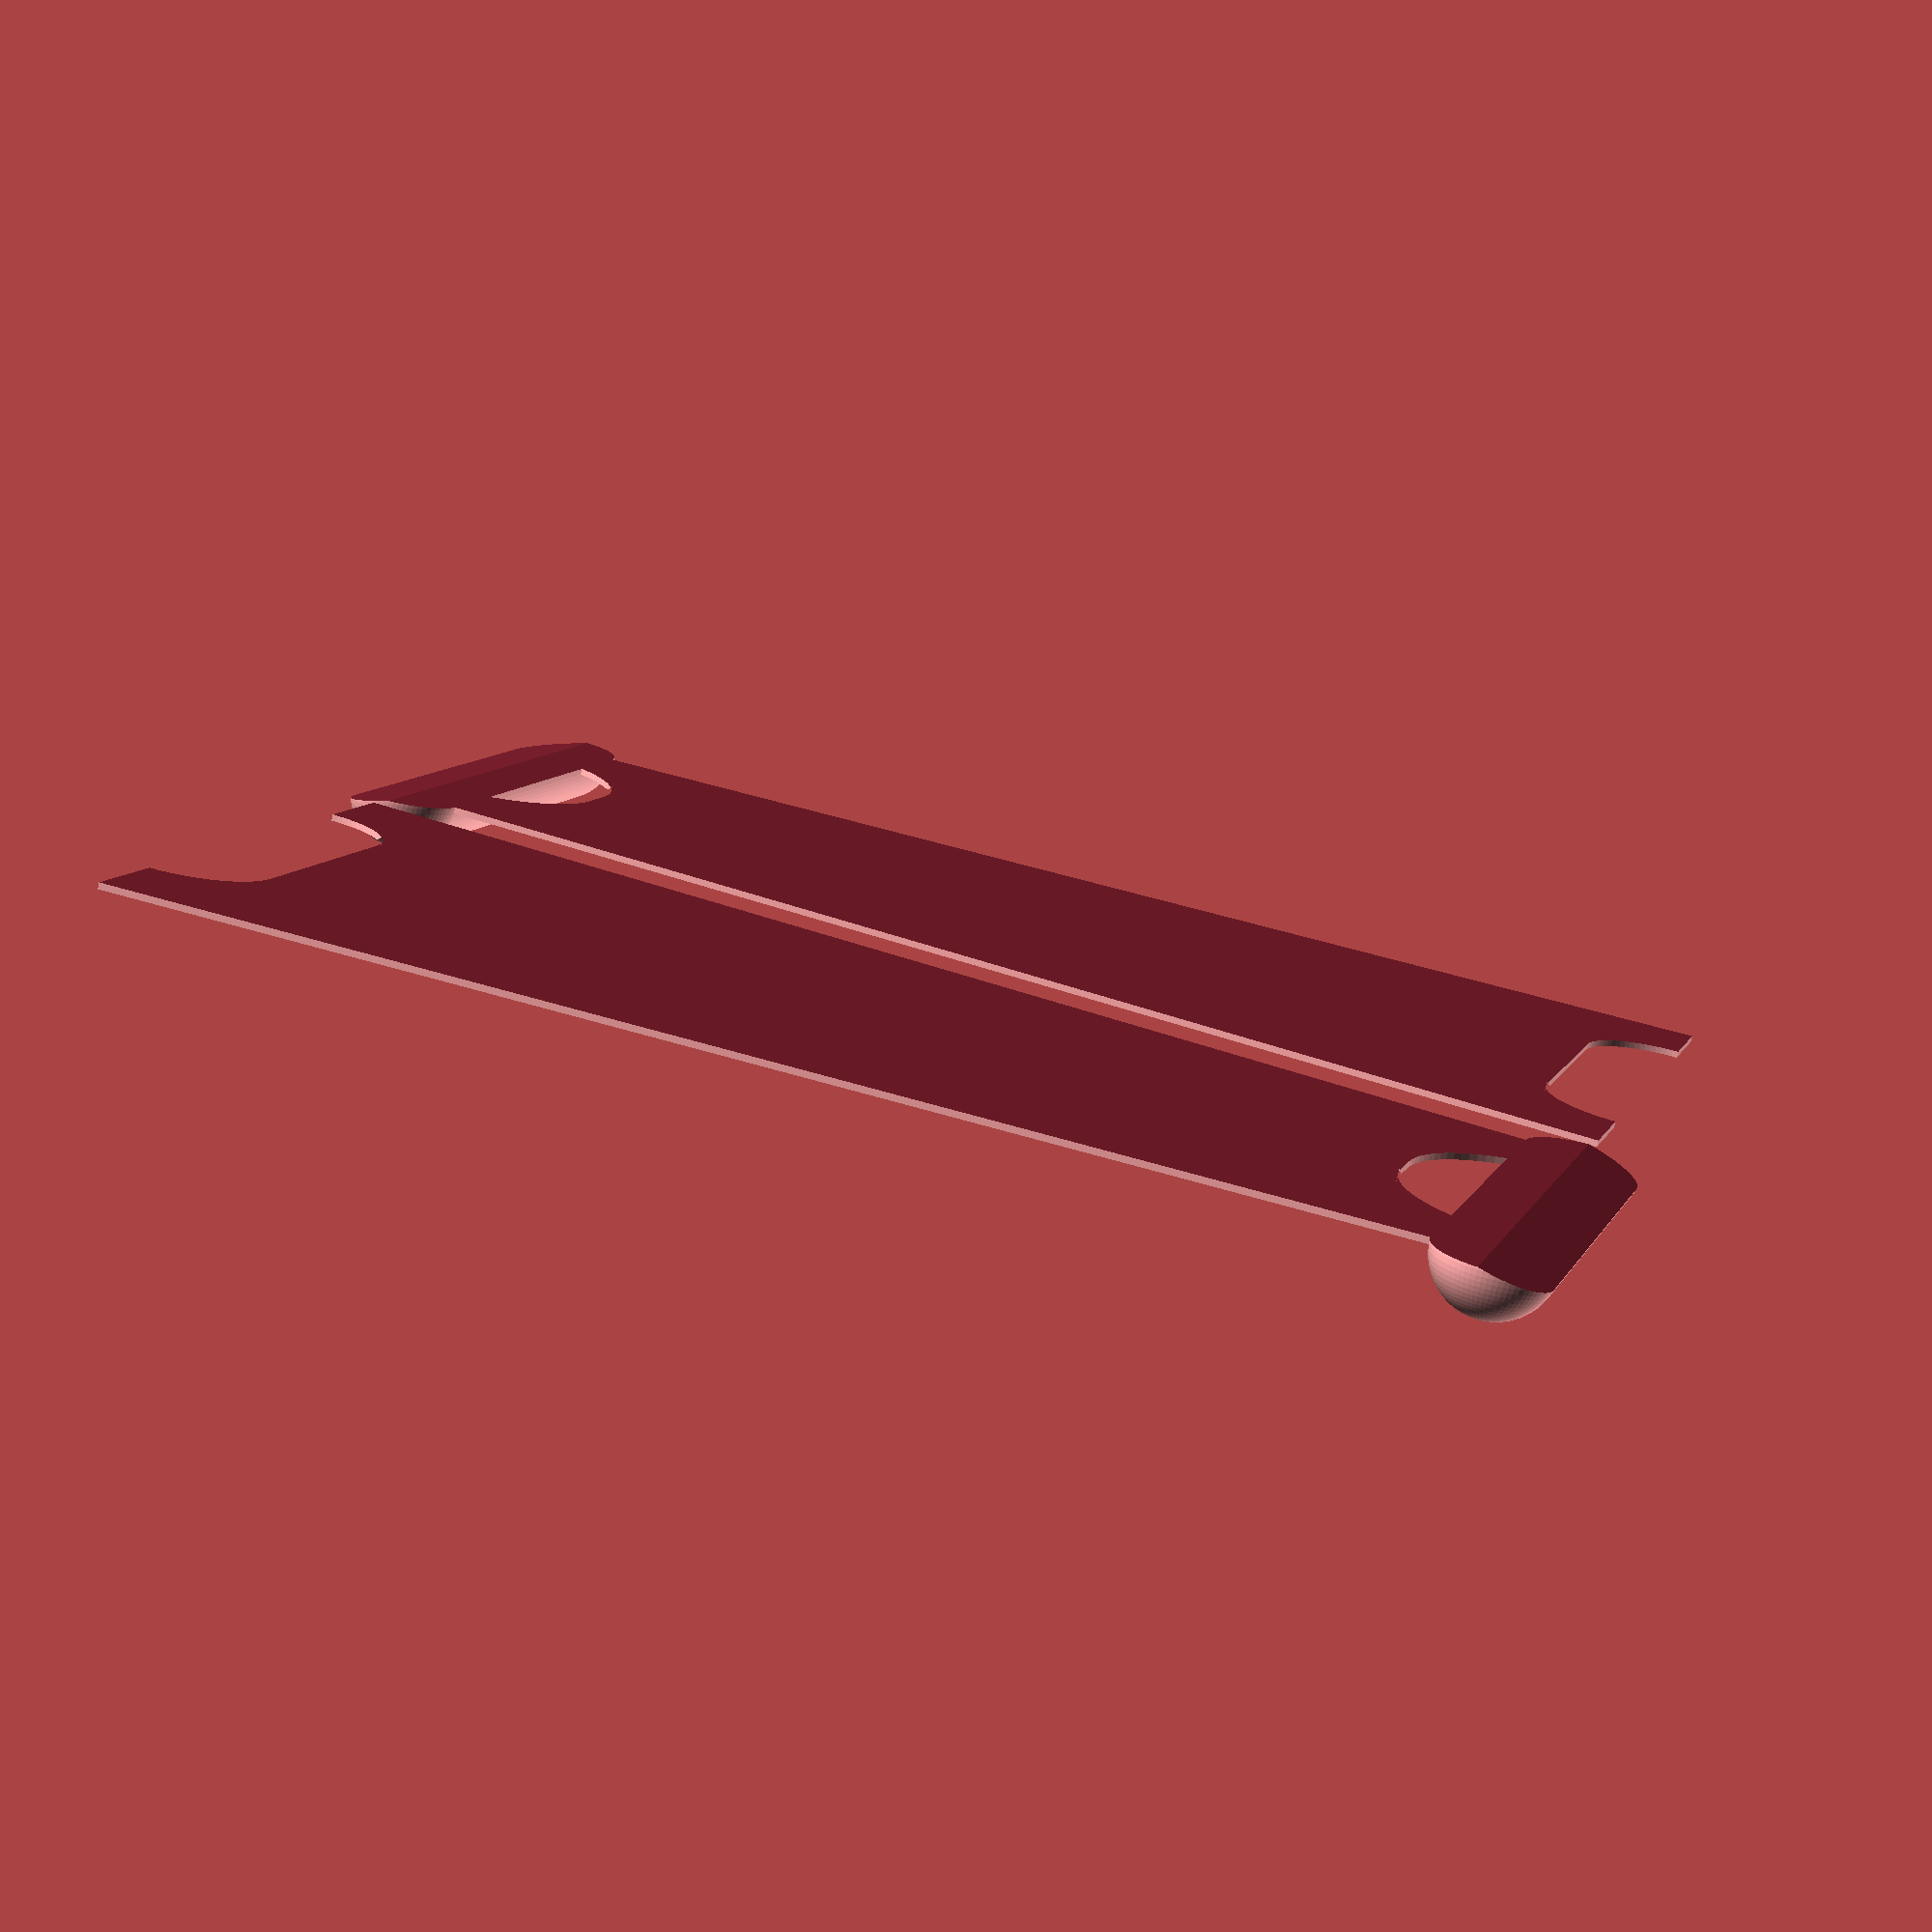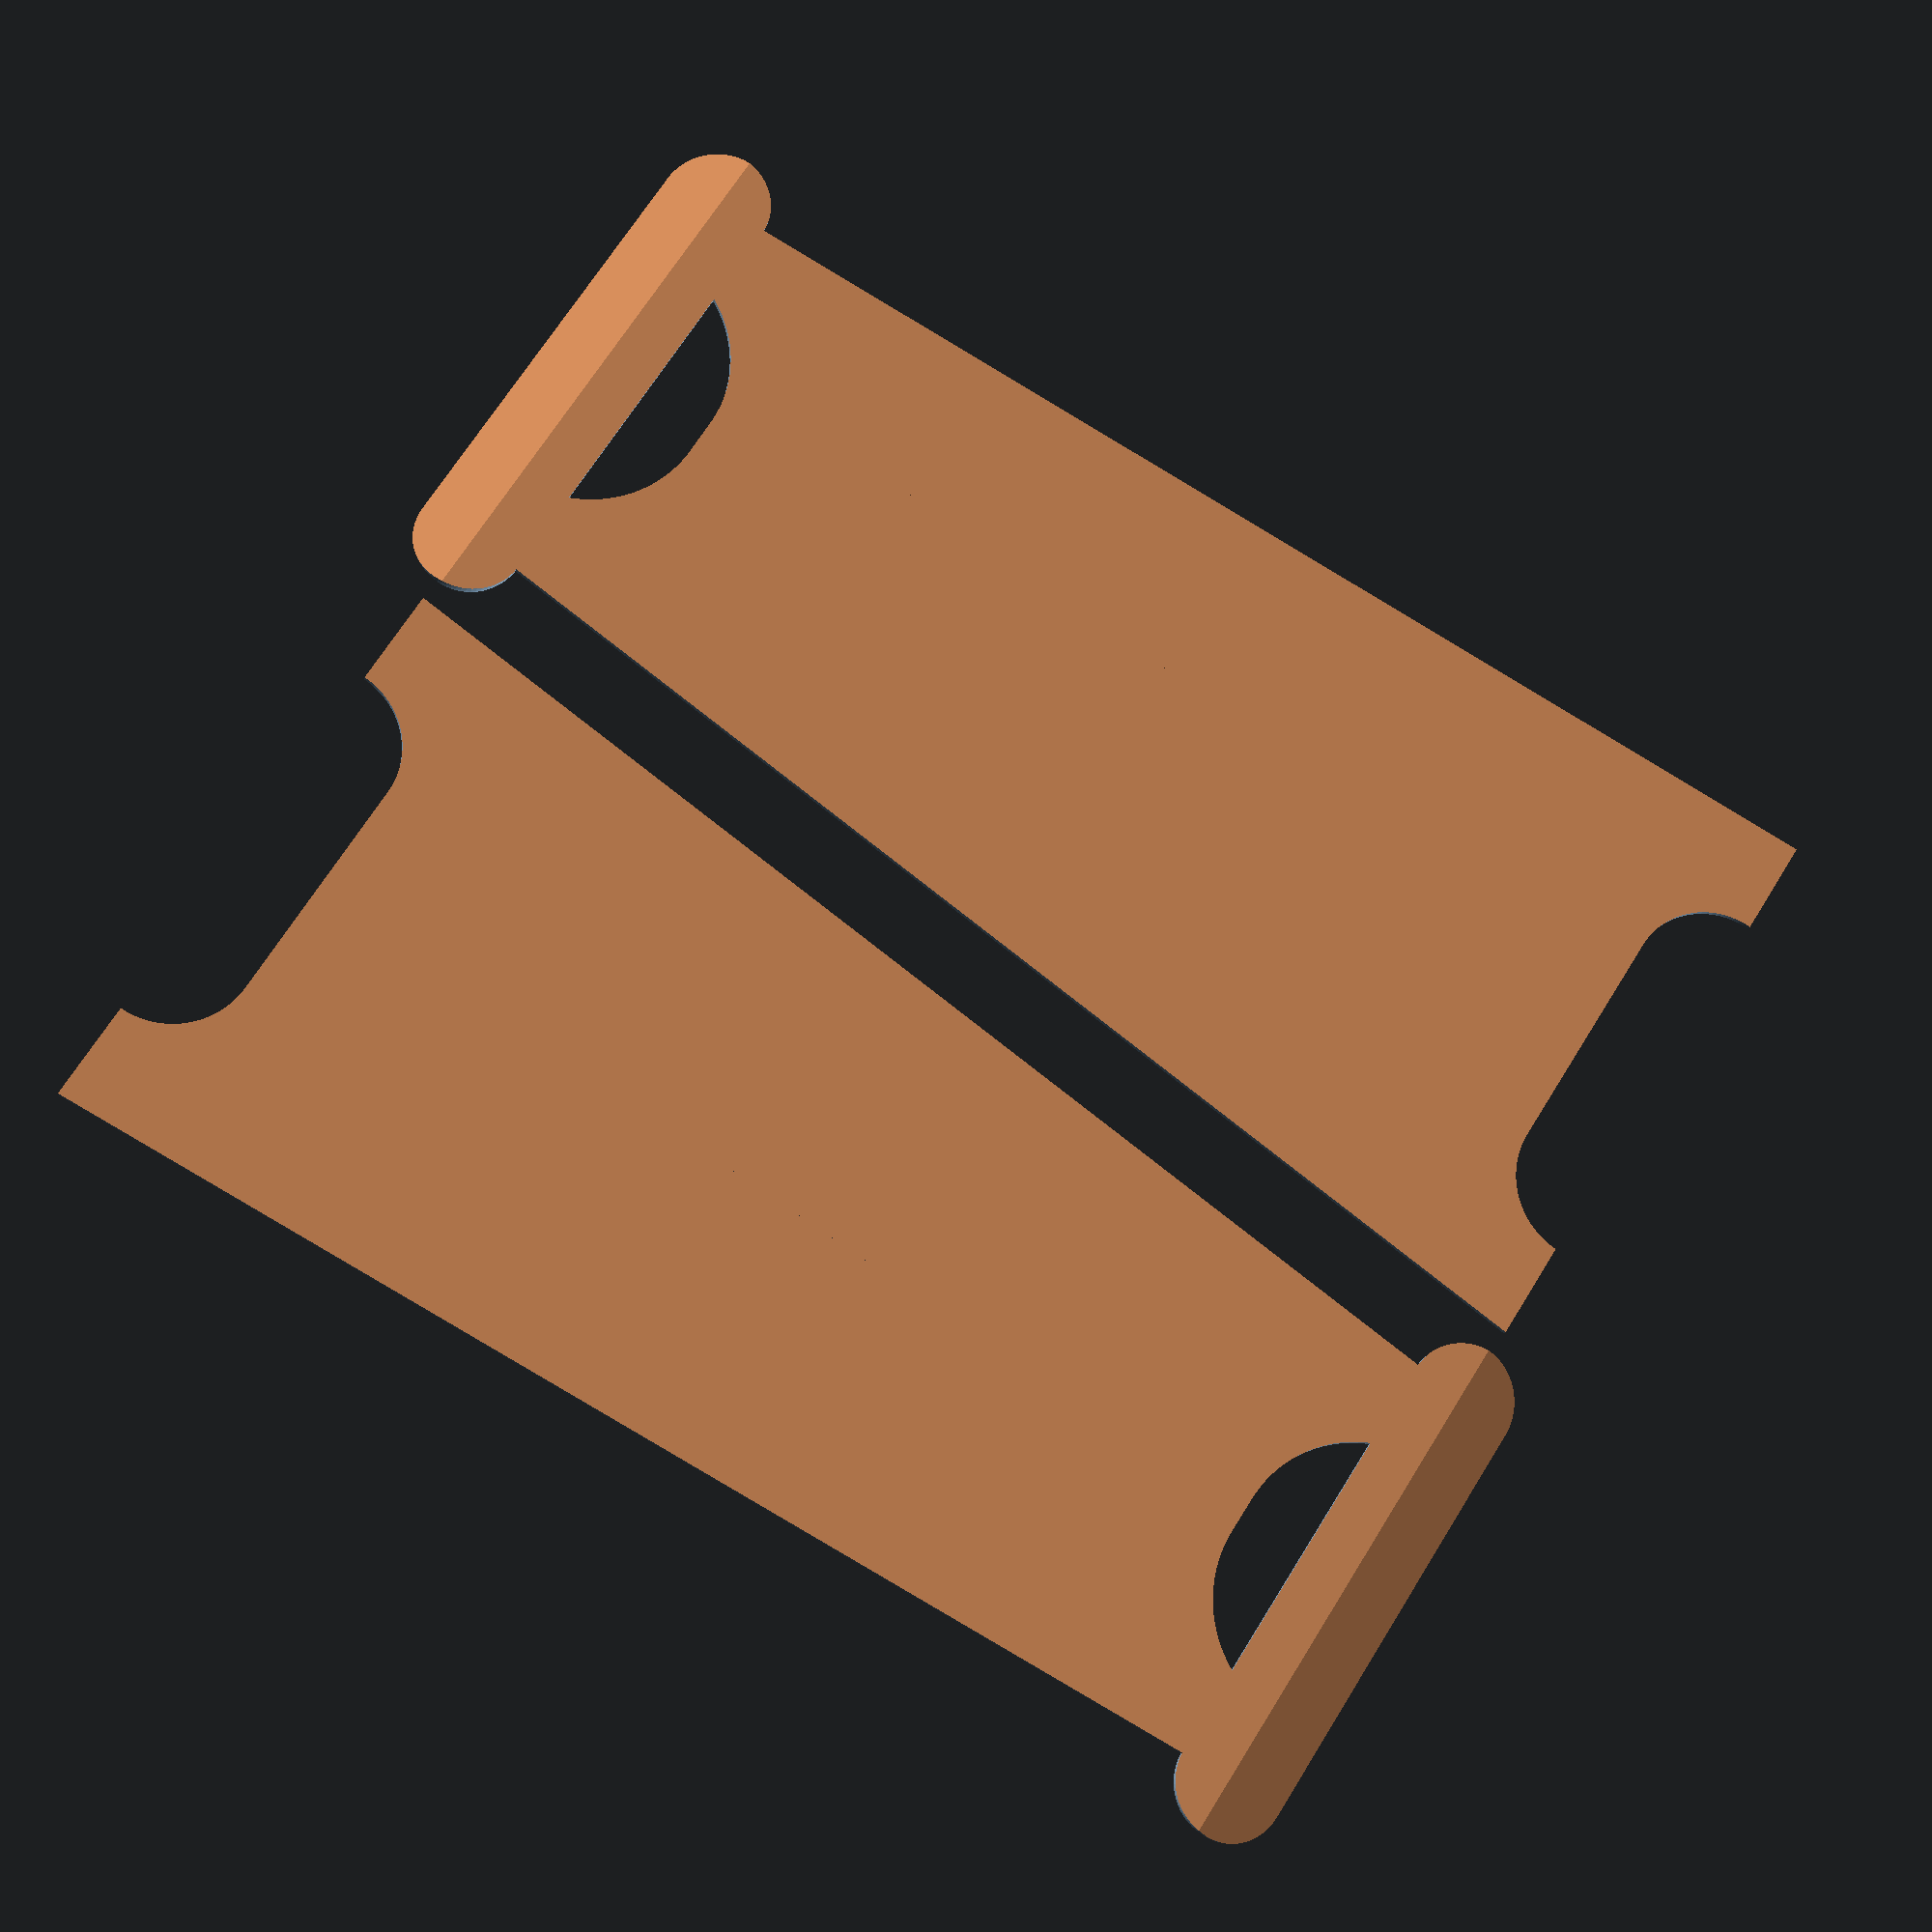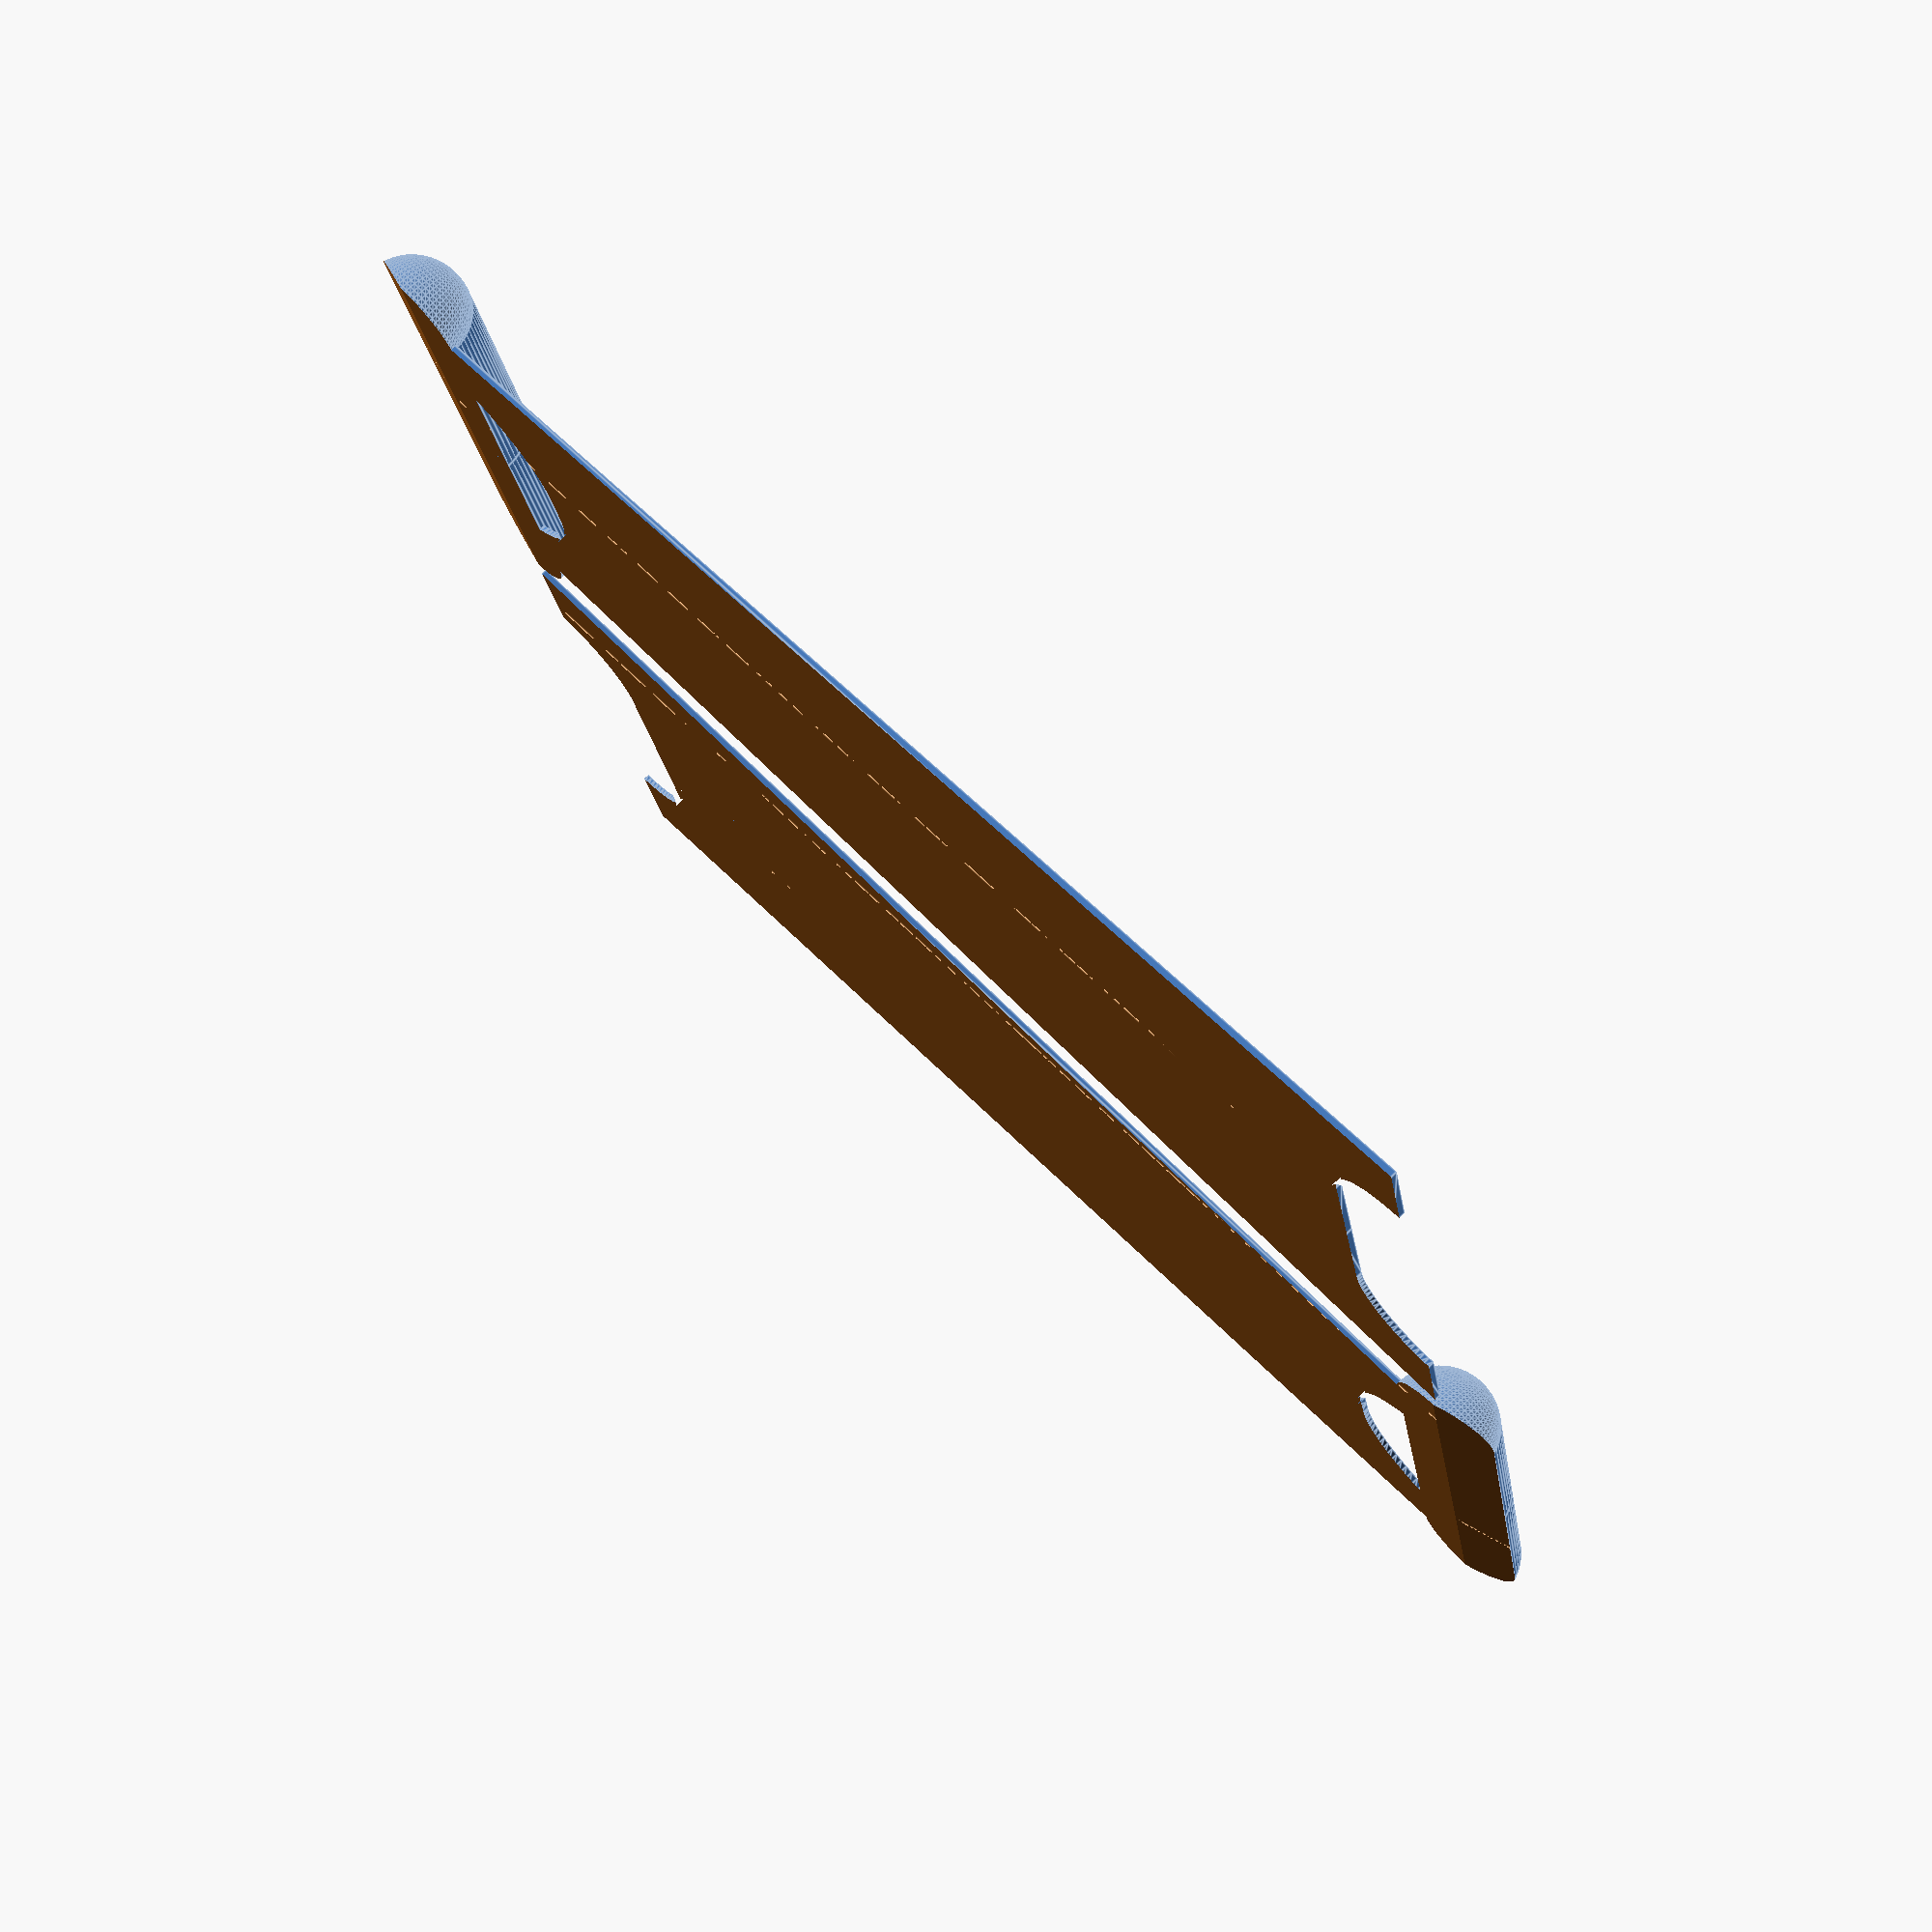
<openscad>
/*
A `sign` consists of two `side`s, each symmetrical about the `y` axis and therefore represented as `half` a `side` 

The `half` is mirrored and printed, creating one `side` of a `sign`.

At the top is the `handle`, below which is the `handle_opening`. At the base there is a `void` between the feet. The `handle_width` is less than the `foot_width`.

The edges of the `side`s, `handle_opening`, and `void` between the feet have a small raised `welt` for stiffness and esthetics.

Collectively, anything that makes a hole in the `side` are `holes`, which are a `union()` so they can be `difference()`'ed from the `side`.
*/

$fs = 0.4;
$fa = 4;

// Total height
height = 101;
// Width at the top: the handle's width
handle_width = 35;
handle_radius = 4.5;
// The hole for the handle at the top
handle_hole_width = 23;
handle_hole_height = 10;
// The width at the bottom
foot_width = 48;
// The hole between the feet at the bottom
void_width = 32.047;
void_height = 6.585;
// The angle (deg) a side is swung outwards, from the vertical
swing_angle = 15;

sign();

module sign() {
    separation = foot_width;
    translate([separation / 2, 0, 0]) side();
    translate([-separation / 2, 0, 0]) rotate([0, 0, 180]) side();
}

module side() {
    translate([0, -height / 2, 0]) {
    half();
    mirror([1, 0, 0]) half();
    }
}

module half() {
    difference() {
        difference() {
            union() {
                blank();
                half_handle();
            }
            vertical_cut();
        }
        side_back_cut();
    }
}

module half_handle() {
    rotate([0, 90, 0]) cylinder(h = handle_width / 2, r = handle_radius);
    translate([handle_width / 2, 0, 0]) sphere(handle_radius);
}

module vertical_cut() {
    width = handle_width;
    height = handle_radius * 6;
    thickness = handle_radius * 4 / 3;
    translate([handle_width / 4, 0, -thickness / 2]) rotate([-swing_angle, 0, 0]) cube([width, height, thickness], center=true);
}

module side_back_cut() {
    width = foot_width * 1.5 / 2;
    _height = height * 1.5;
    thickness = 10; // "big"
    translate([foot_width / 4, height / 2, -thickness / 2]) cube([width, _height, thickness], center=true);
}

module blank() {
    linear_extrude(height = 1, center = true) difference() {
        polygon([
            [0, 0],
            [handle_width / 2, 0],
            [foot_width / 2, height],
            [0, height],
            [0, 0],
        ]);
        holes();
    }
}

module holes() {
    union() {
        quarter_rounded_half_slot(handle_hole_width / 2, handle_hole_height);
        translate([0, height, 0]) mirror([0, 1, 0])
            quarter_rounded_half_slot(void_width / 2, void_height);
    }
}

module quarter_rounded_half_slot(width, height) {
    union() {
        square([width - height, height]);
        translate([width - height, 0, 0]) circle(height);
    }
}
</openscad>
<views>
elev=77.4 azim=252.9 roll=168.0 proj=p view=solid
elev=195.3 azim=57.6 roll=11.5 proj=p view=solid
elev=283.8 azim=102.2 roll=225.8 proj=p view=edges
</views>
